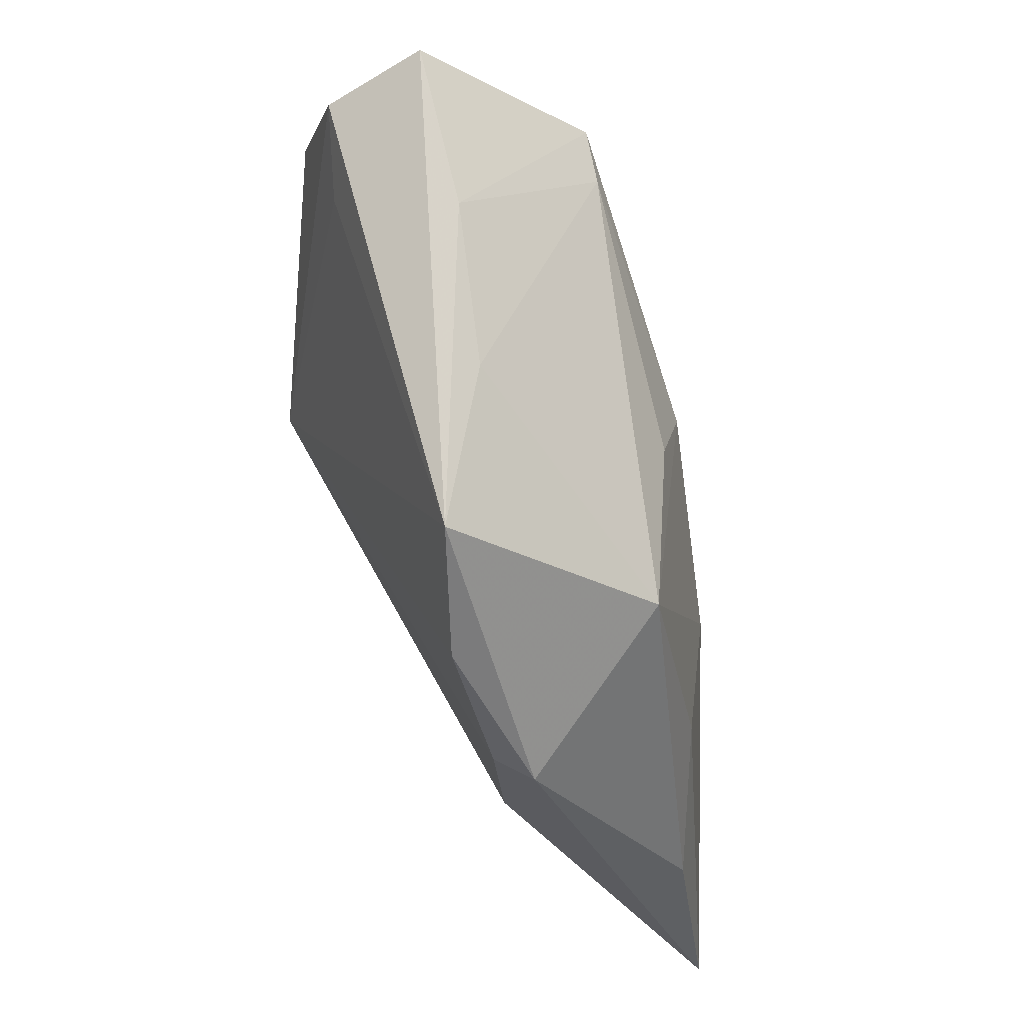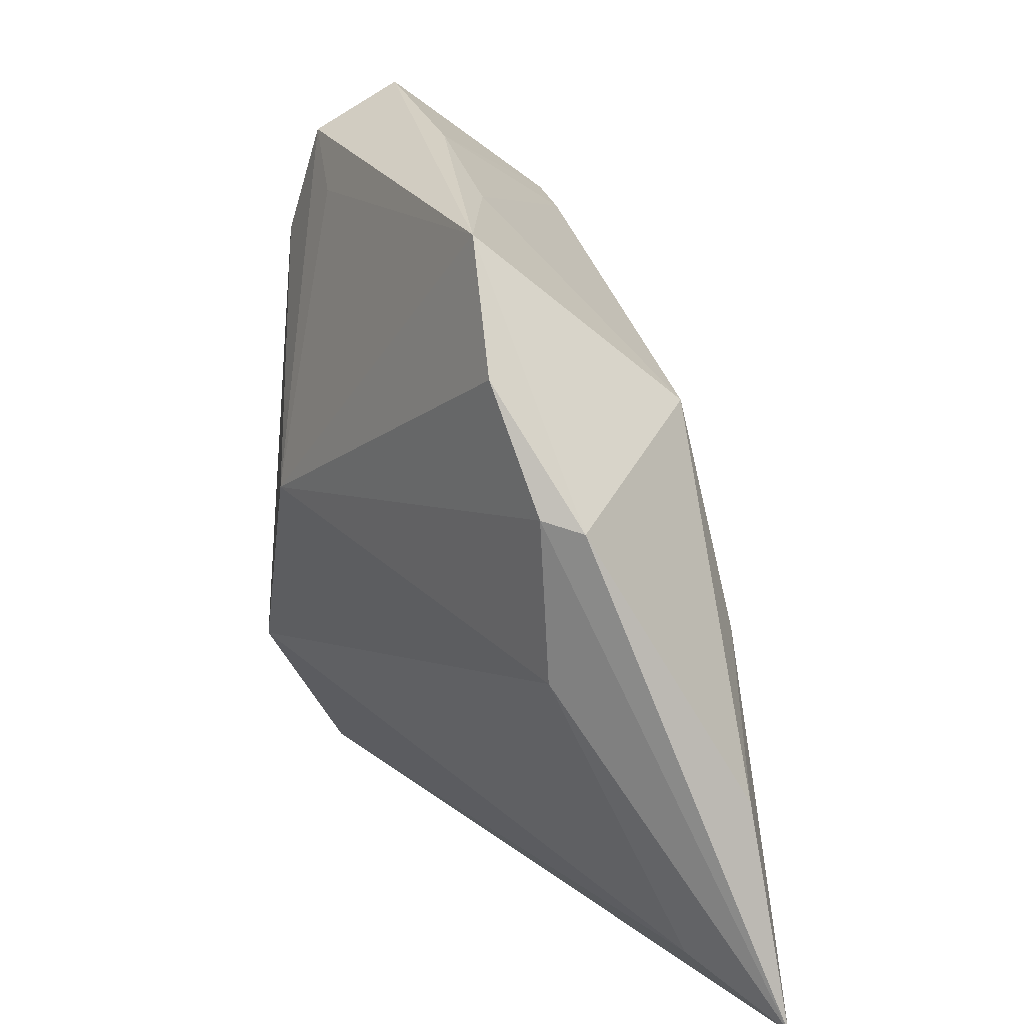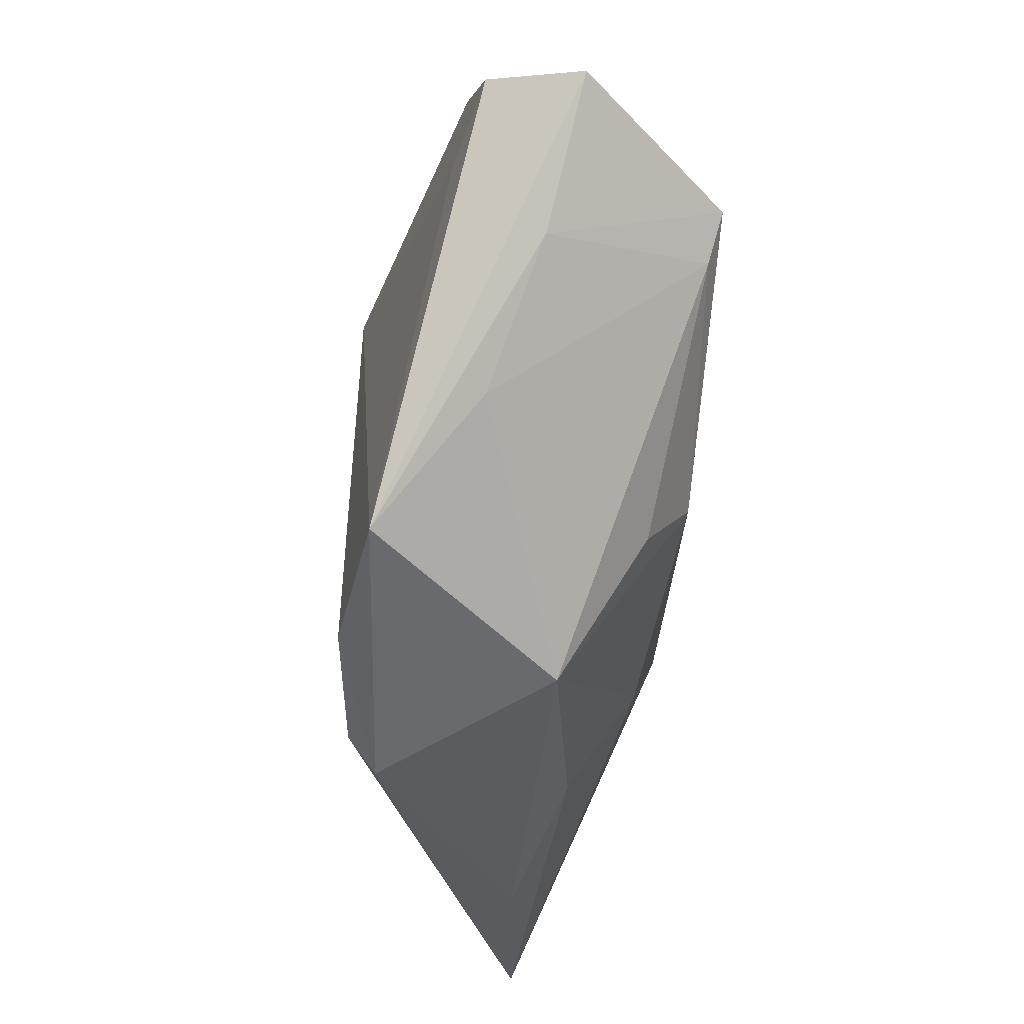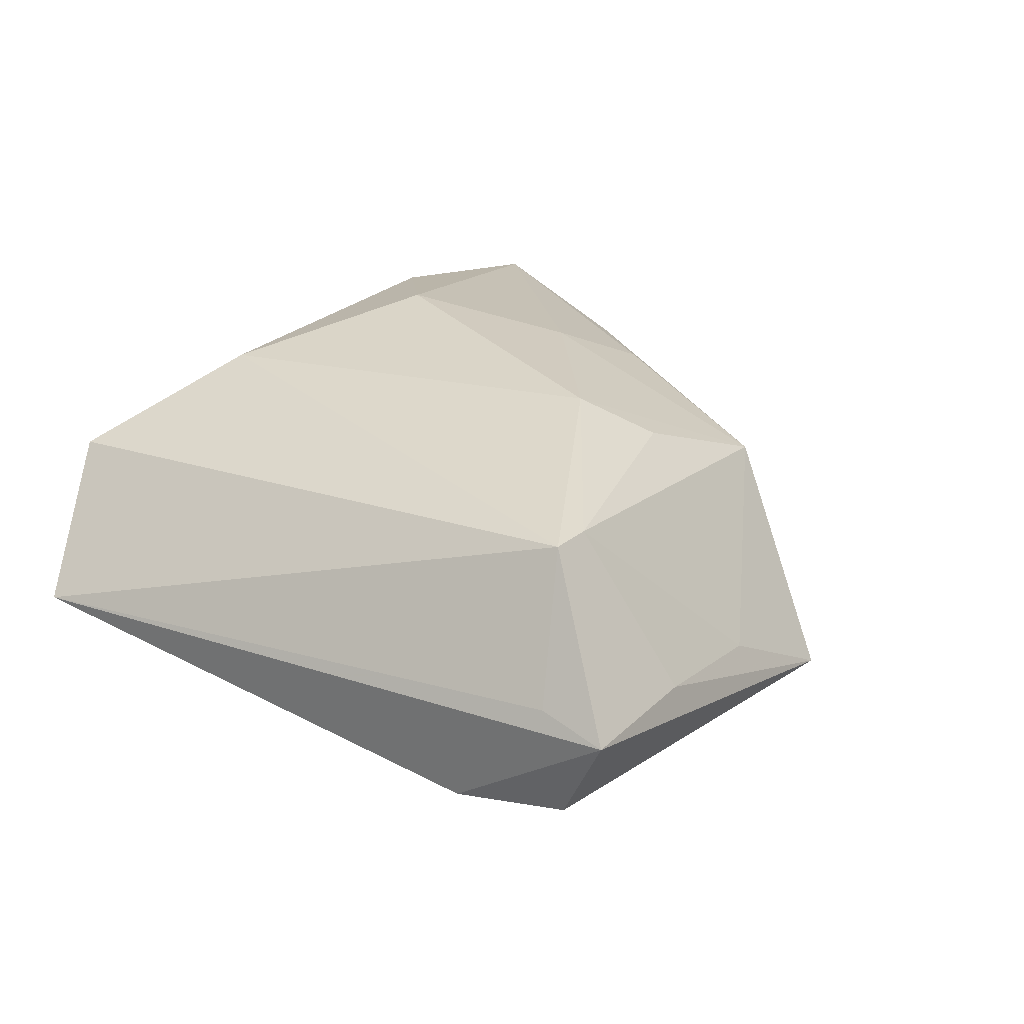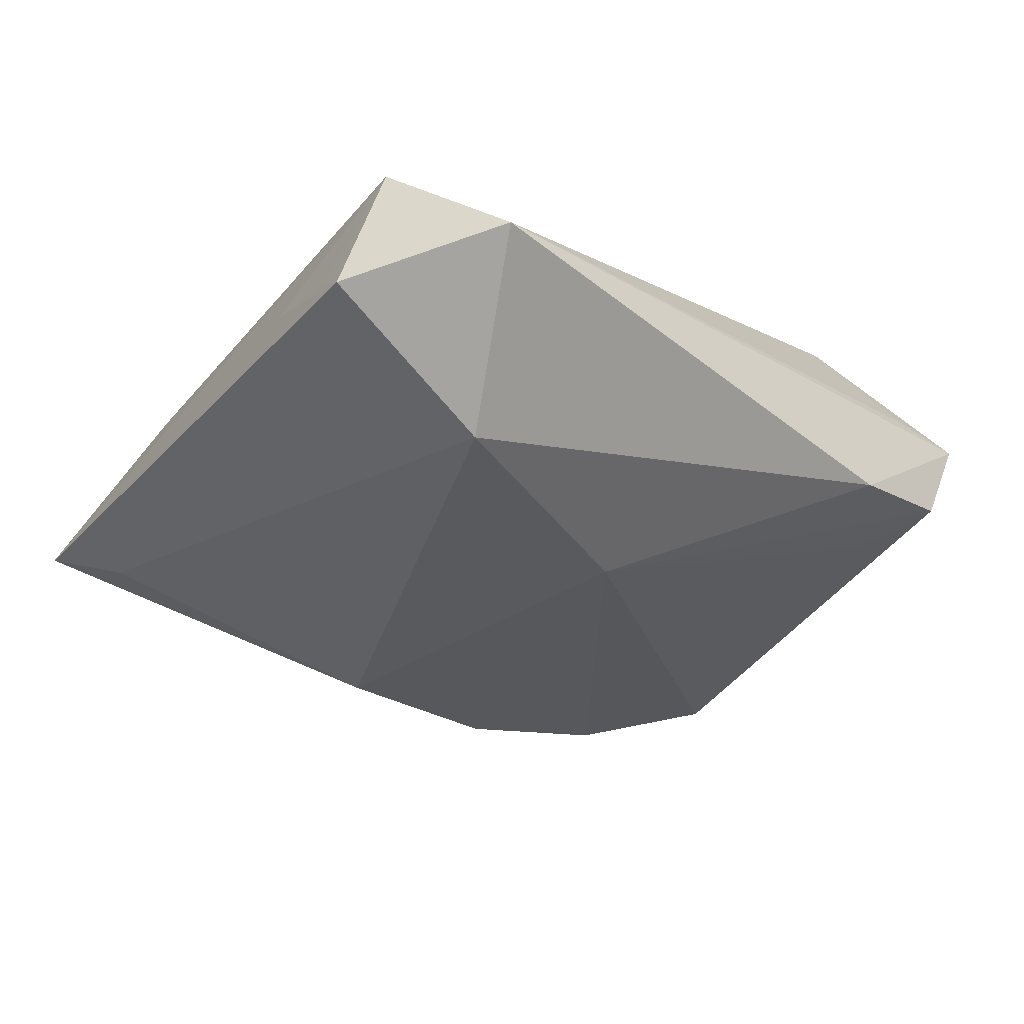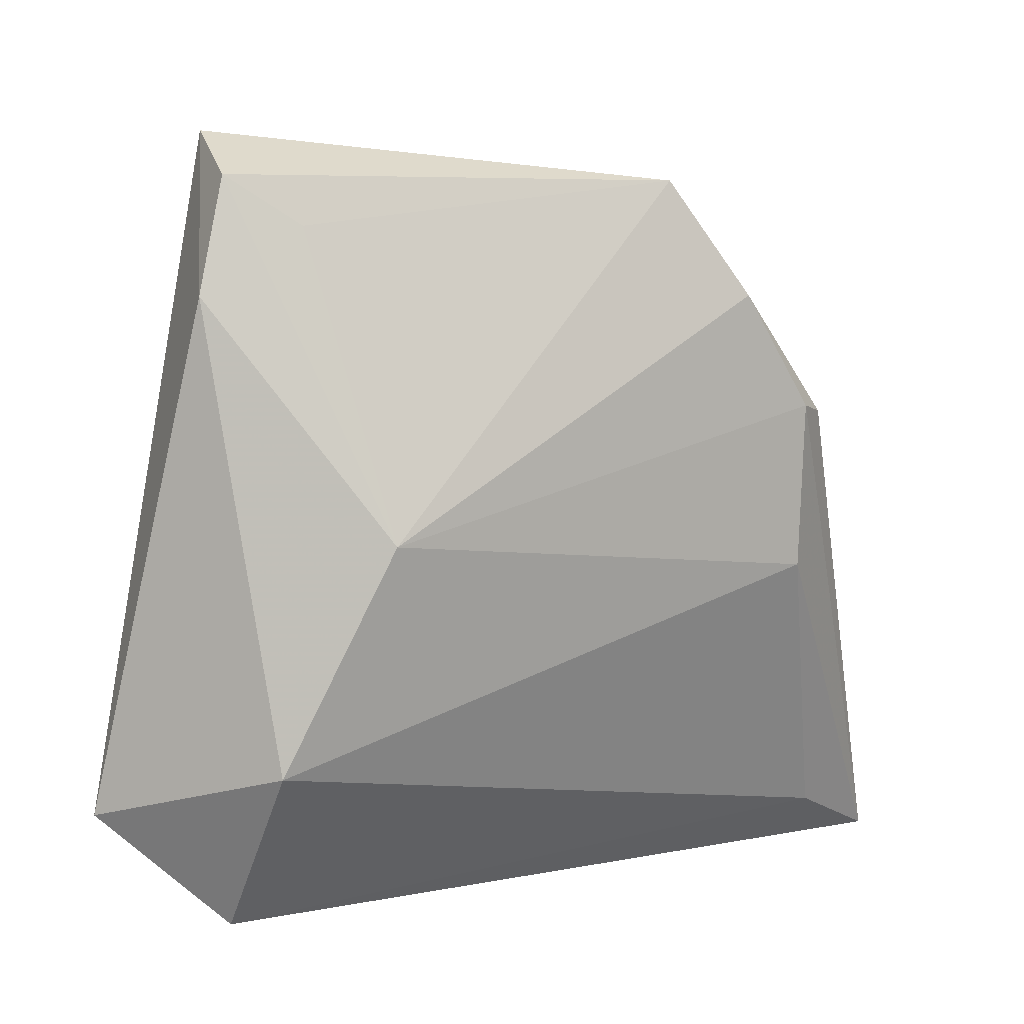
<metadata>
{"format":"obj","ext":"obj","renderer":"f3d","projection":"perspective","resolution":1024,"background":"white","views":[{"elev":67.2,"azim":-112.4,"up":"+Y"},{"elev":22.1,"azim":-120.5,"up":"+Y"},{"elev":74.4,"azim":-84.2,"up":"+Y"},{"elev":31.1,"azim":131.5,"up":"+Z"},{"elev":-33.0,"azim":58.6,"up":"+Z"},{"elev":8.3,"azim":158.4,"up":"+Y"}]}
</metadata>
<code>
v -0.03581 -0.0007044 0.008617
v 0.02139 0.03425 0.01889
v -0.05506 -0.03937 0.004042
v -0.01167 0.02145 0.01446
v 0.04445 -0.02644 -0.002714
v 0.03335 0.03014 -0.009697
v 0.02735 -0.0205 -0.01772
v -0.01902 0.04209 -0.0136
v 0.01582 0.03322 0.01787
v -0.03897 0.0157 -0.01216
v 0.03036 -0.03937 -0.00642
v 0.03086 -0.03436 0.01038
v 0.01287 0.04445 0.0007369
v -0.03557 0.01671 -0.01543
v 0.01314 -0.02509 0.01889
v -0.04396 -0.03365 -0.001876
v -0.04758 -0.01508 0.003367
v 0.01541 0.004116 -0.02063
v 0.02209 0.03738 -0.009995
v -0.02388 -0.003644 0.01535
v -0.02849 0.02358 0.006233
v -0.0355 -0.001836 -0.01425
v 0.03002 0.04279 -0.007228
v 0.0301 0.03972 0.004715
v 0.01266 -0.03798 0.001362
v -0.0282 -0.03526 0.01223
v 0.02481 -0.03855 -0.00259
v -0.006175 0.01439 0.01889
v -0.00371 0.04144 -0.003686
v -0.02746 0.02942 -0.0166
v 0.02972 0.04752 0.003198
v -0.01581 -0.02218 0.01792
f 31 23 8
f 30 10 8
f 11 7 5
f 5 31 24
f 24 2 5
f 31 2 24
f 5 2 12
f 12 2 15
f 12 11 5
f 15 26 12
f 12 26 3
f 3 22 16
f 16 22 7
f 16 11 3
f 7 11 16
f 7 22 18
f 30 8 18
f 13 2 31
f 31 8 13
f 21 8 10
f 15 2 28
f 3 11 25
f 25 12 3
f 30 18 14
f 14 18 22
f 14 10 30
f 14 22 3
f 3 10 14
f 7 18 6
f 6 18 23
f 5 7 6
f 6 31 5
f 6 23 31
f 19 8 23
f 23 18 19
f 19 18 8
f 29 13 8
f 8 21 29
f 17 10 3
f 17 21 10
f 3 1 17
f 1 21 17
f 32 26 15
f 15 28 32
f 3 26 32
f 21 28 4
f 11 12 27
f 27 25 11
f 12 25 27
f 21 4 9
f 9 29 21
f 9 28 2
f 9 4 28
f 2 13 9
f 13 29 9
f 20 32 28
f 3 32 20
f 20 21 1
f 20 28 21
f 20 1 3

</code>
